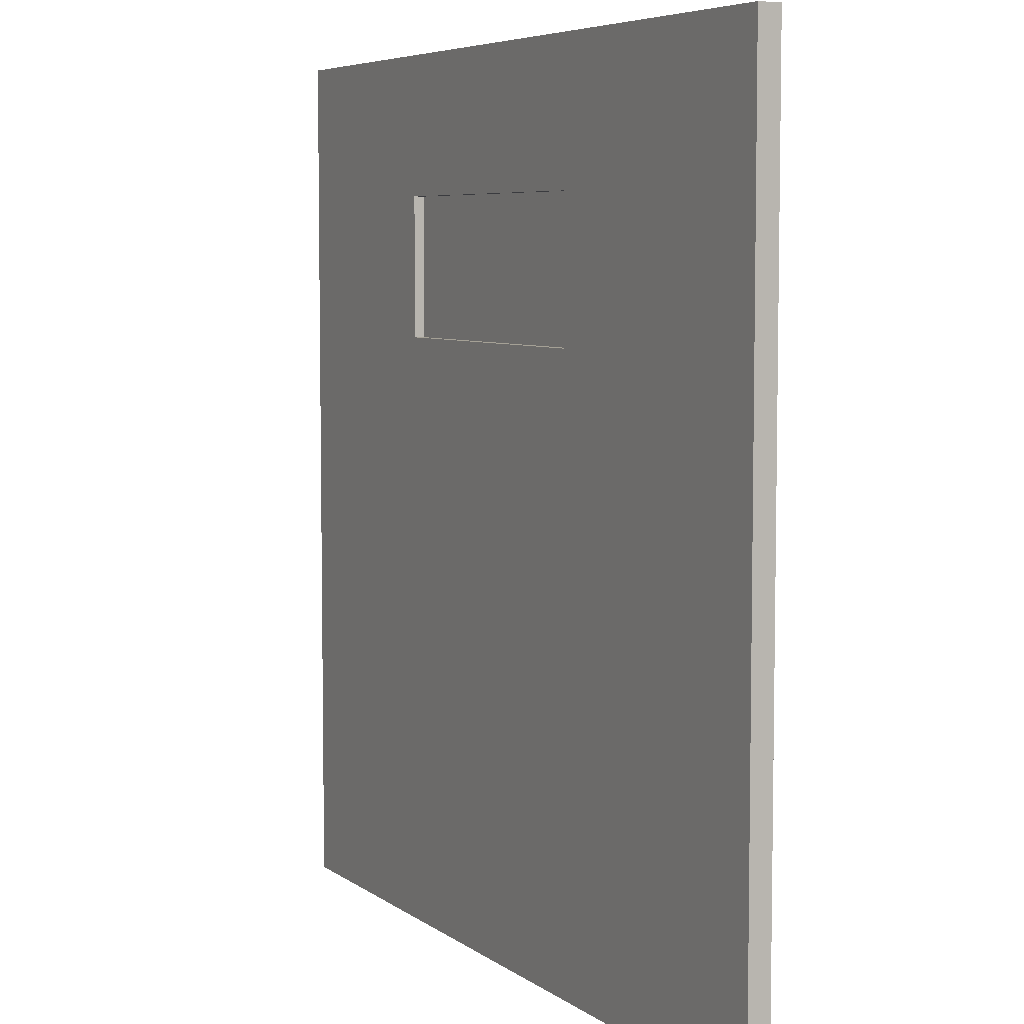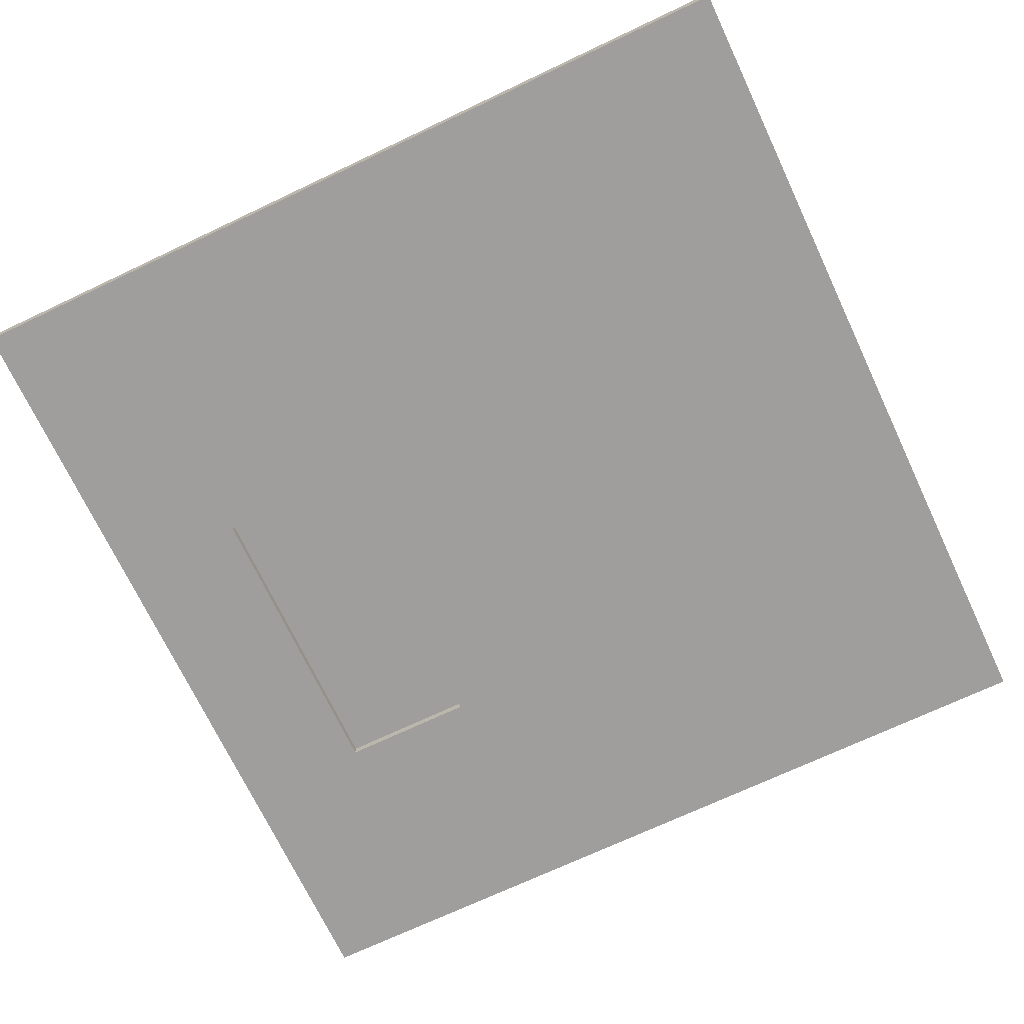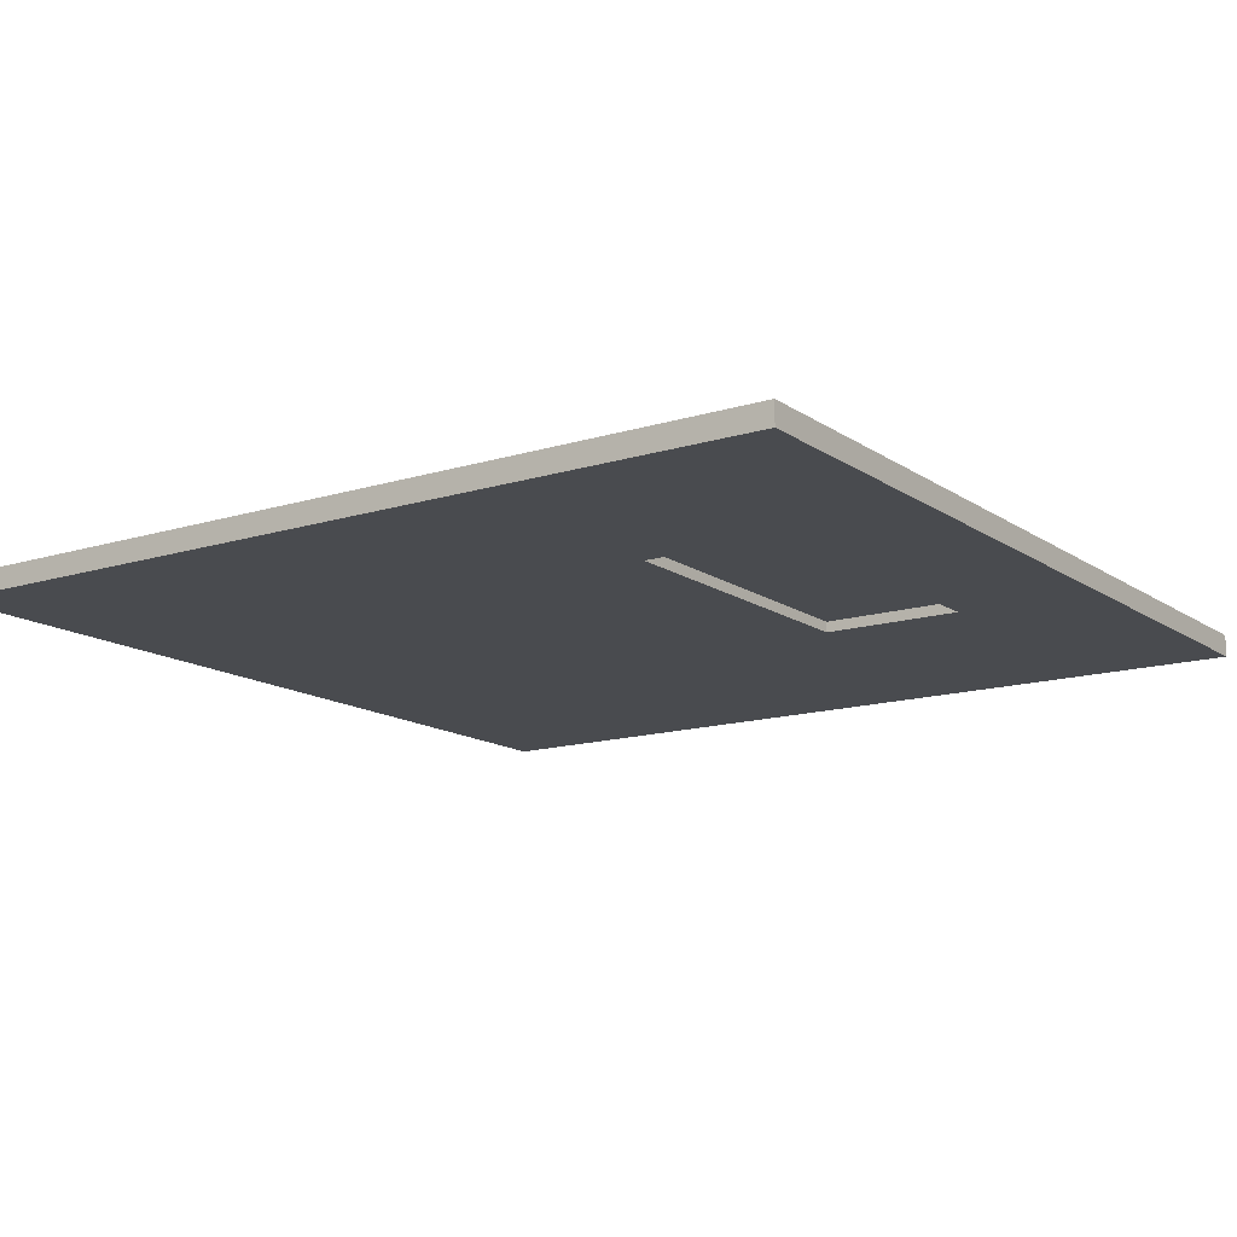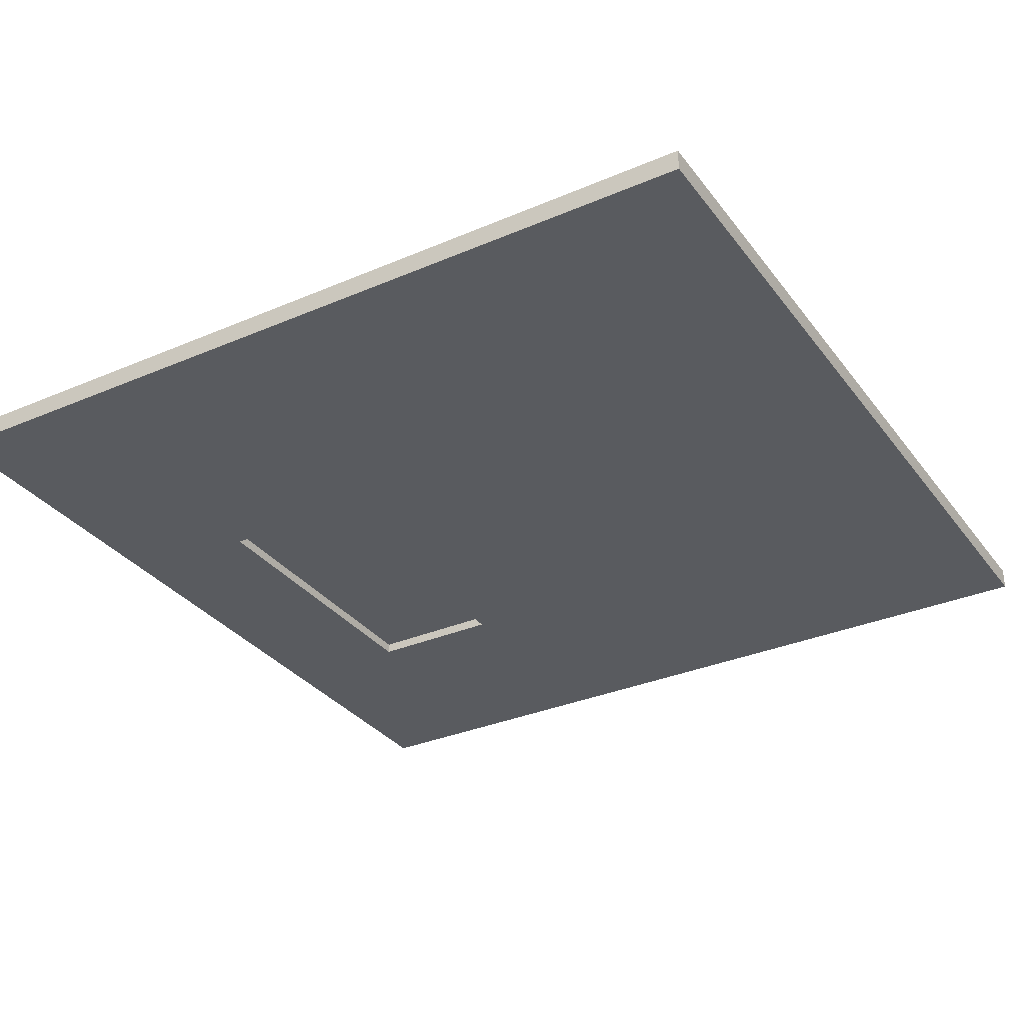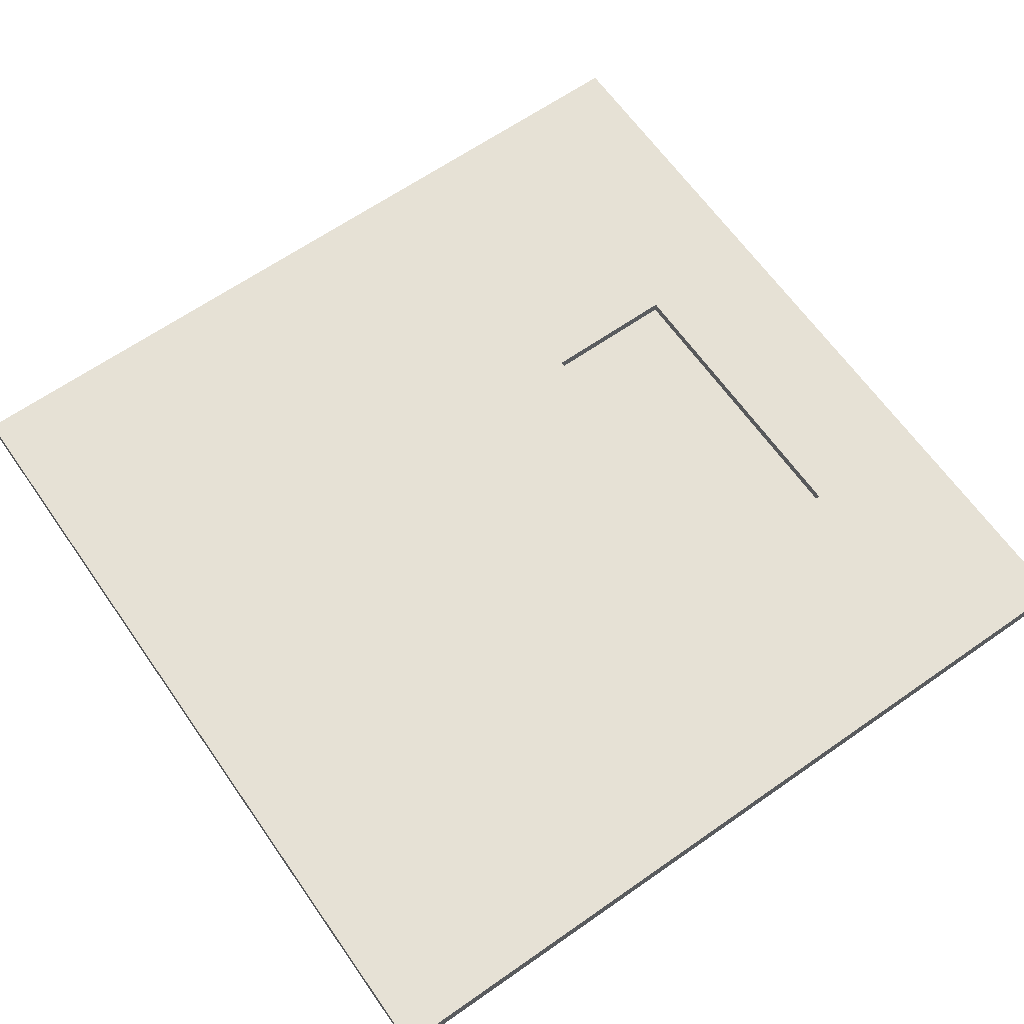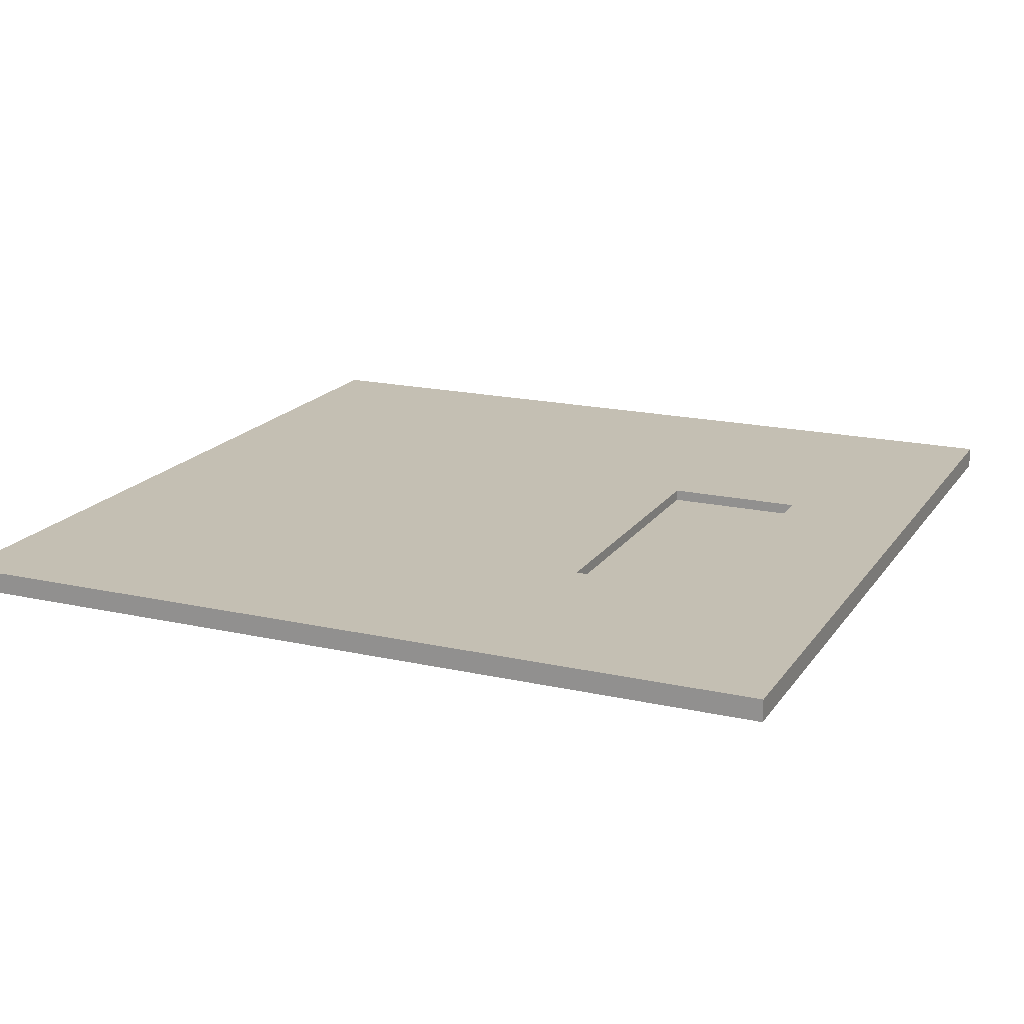
<metadata>
{"format":"obj","ext":"obj","renderer":"f3d","projection":"perspective","resolution":1024,"background":"white","views":[{"elev":6.0,"azim":-117.1,"up":"+Y"},{"elev":-71.0,"azim":-64.7,"up":"+Z"},{"elev":-14.1,"azim":124.5,"up":"+Z"},{"elev":-32.4,"azim":-59.2,"up":"+Z"},{"elev":64.6,"azim":54.9,"up":"+Z"},{"elev":17.9,"azim":113.8,"up":"+Z"}]}
</metadata>
<code>
o Cube_Cube.001
v -4 0 0.1
v -4 8 0.1
v -4 0 -0.1
v -4 8 -0.1
v 4 0 0.1
v 4 8 0.1
v 4 0 -0.1
v 4 8 -0.1
v 1.756 0 -0.1
v 1.756 8 -0.1
v 1.756 0 0.1
v 1.756 8 0.1
v -1.122 0 -0.1
v -1.122 8 0.1
v -1.122 8 -0.1
v -1.122 0 0.1
v -4 6.731 0.1
v -4 6.731 -0.1
v 4 6.731 -0.1
v 4 6.731 0.1
v 1.756 6.731 0.1
v 1.756 6.731 -0.1
v -1.122 6.731 -0.1
v -1.122 6.731 0.1
v -4 5.45 -0.1
v 4 5.45 -0.1
v 4 5.45 0.1
v 1.756 5.45 0.1
v 1.756 5.45 -0.1
v -1.122 5.45 -0.1
v -1.122 5.45 0.1
v -4 5.45 0.1
v -1.363 3.805 -0.003986
v 1.926 3.805 -0.003986
v -1.363 7.095 -0.003986
v 1.926 7.095 -0.003986
f 17 2 4 18
f 22 10 8 19
f 19 8 6 20
f 9 7 5 11
f 15 4 2 14
f 8 10 12 6
f 13 9 11 16
f 23 15 10 22
f 18 4 15 23
f 3 13 16 1
f 10 15 14 12
f 25 18 23 30
f 26 19 20 27
f 29 22 19 26
f 32 17 18 25
f 1 32 25 3
f 9 29 26 7
f 7 26 27 5
f 13 30 29 9
f 3 25 30 13
f 24 14 2 17
f 20 6 12 21
f 21 12 14 24
f 30 23 24 31
f 30 31 28 29
f 27 20 21 28
f 31 24 17 32
f 16 31 32 1
f 5 27 28 11
f 11 28 31 16
f 21 24 23 22
f 28 21 22 29
f 33 34 36 35

</code>
